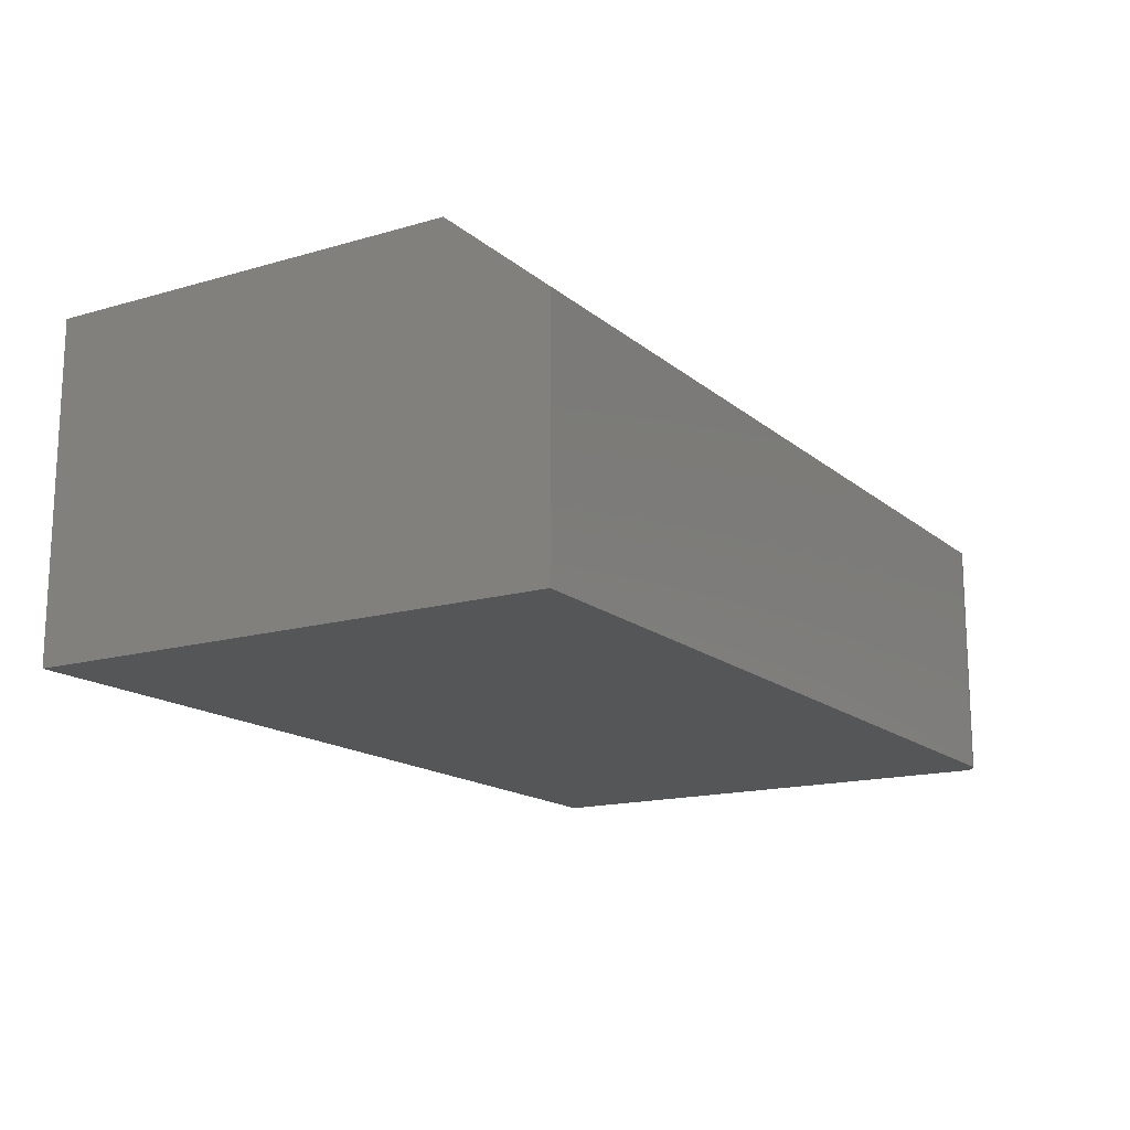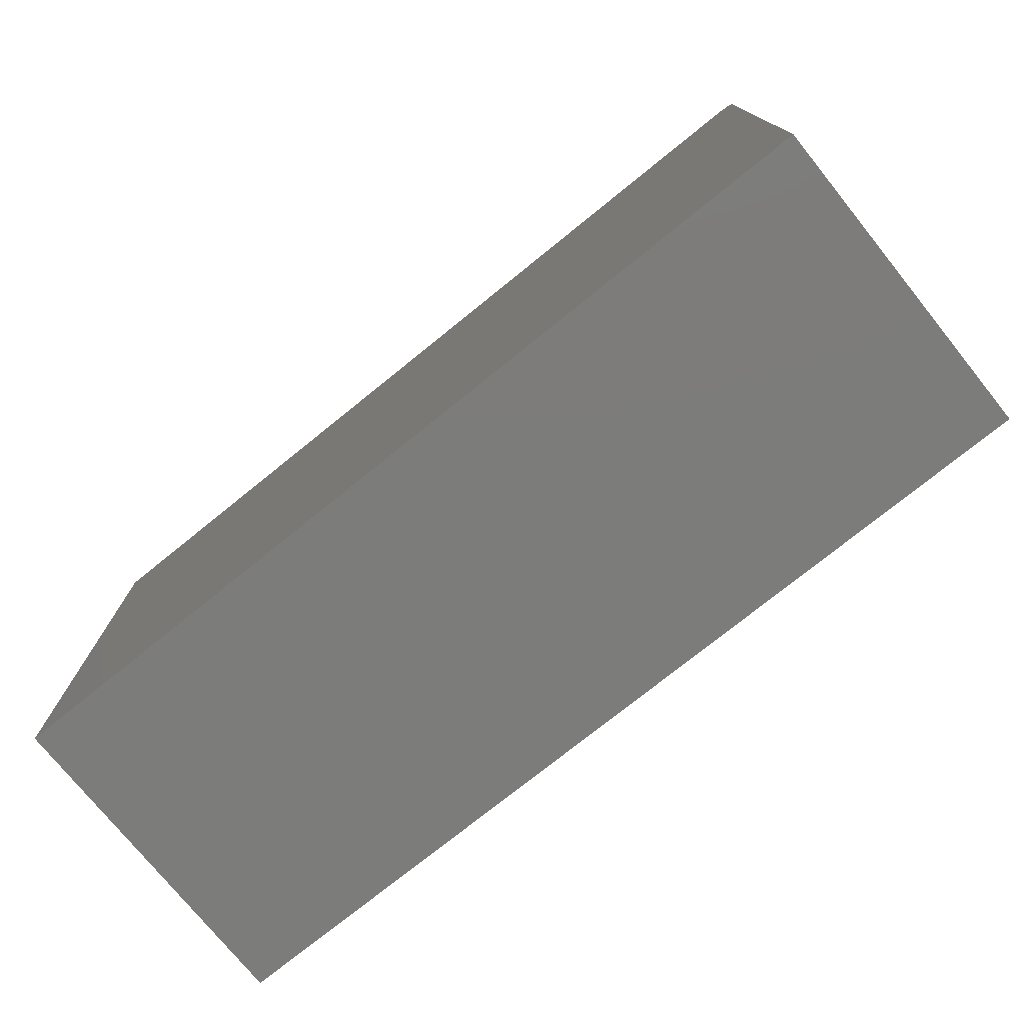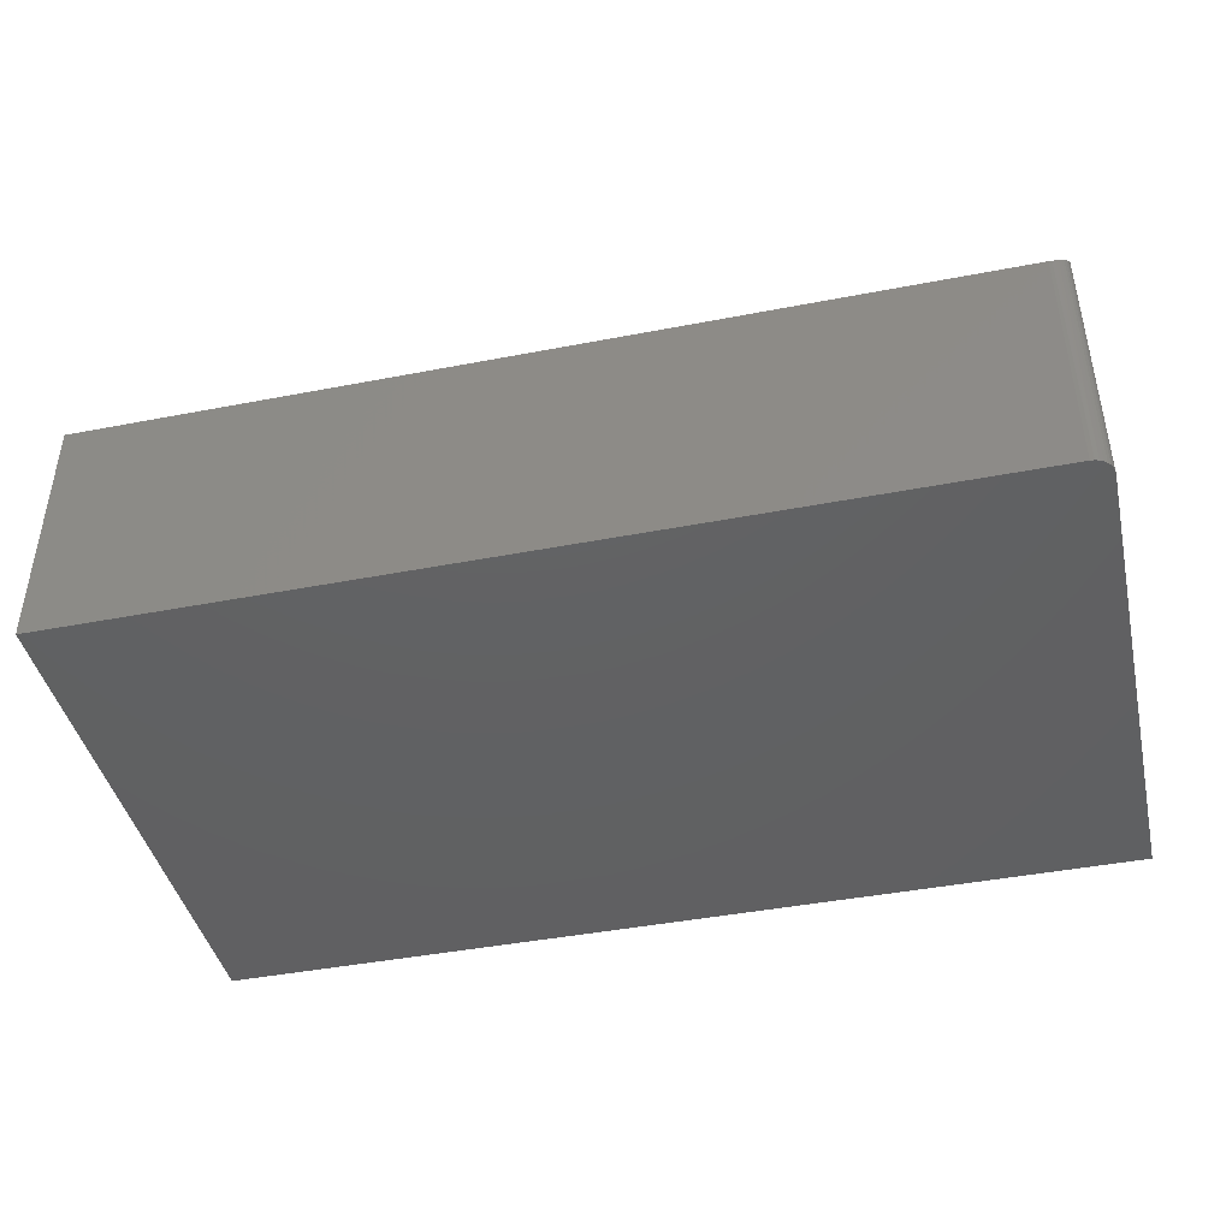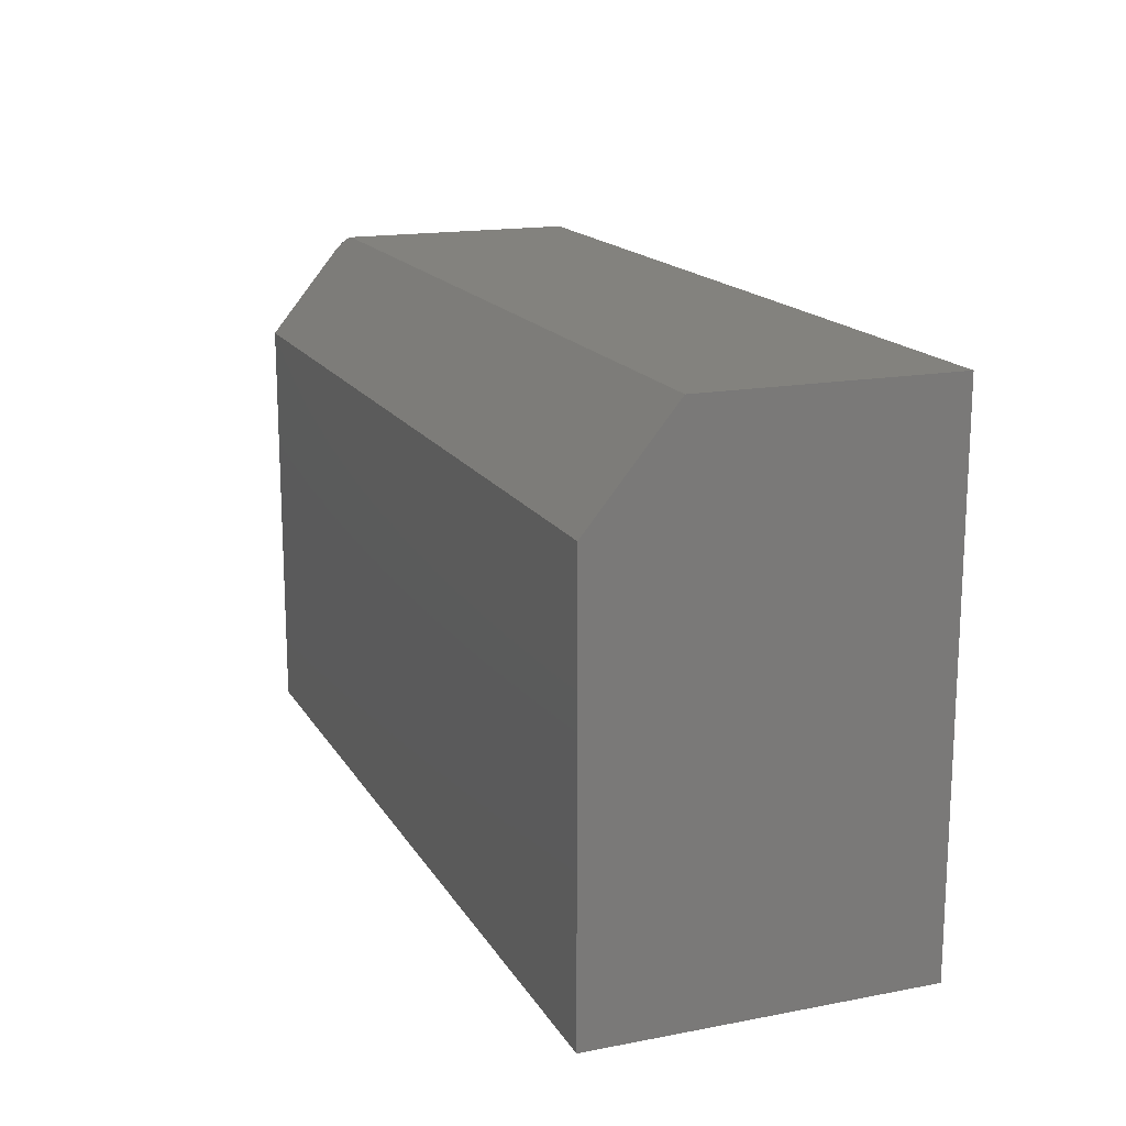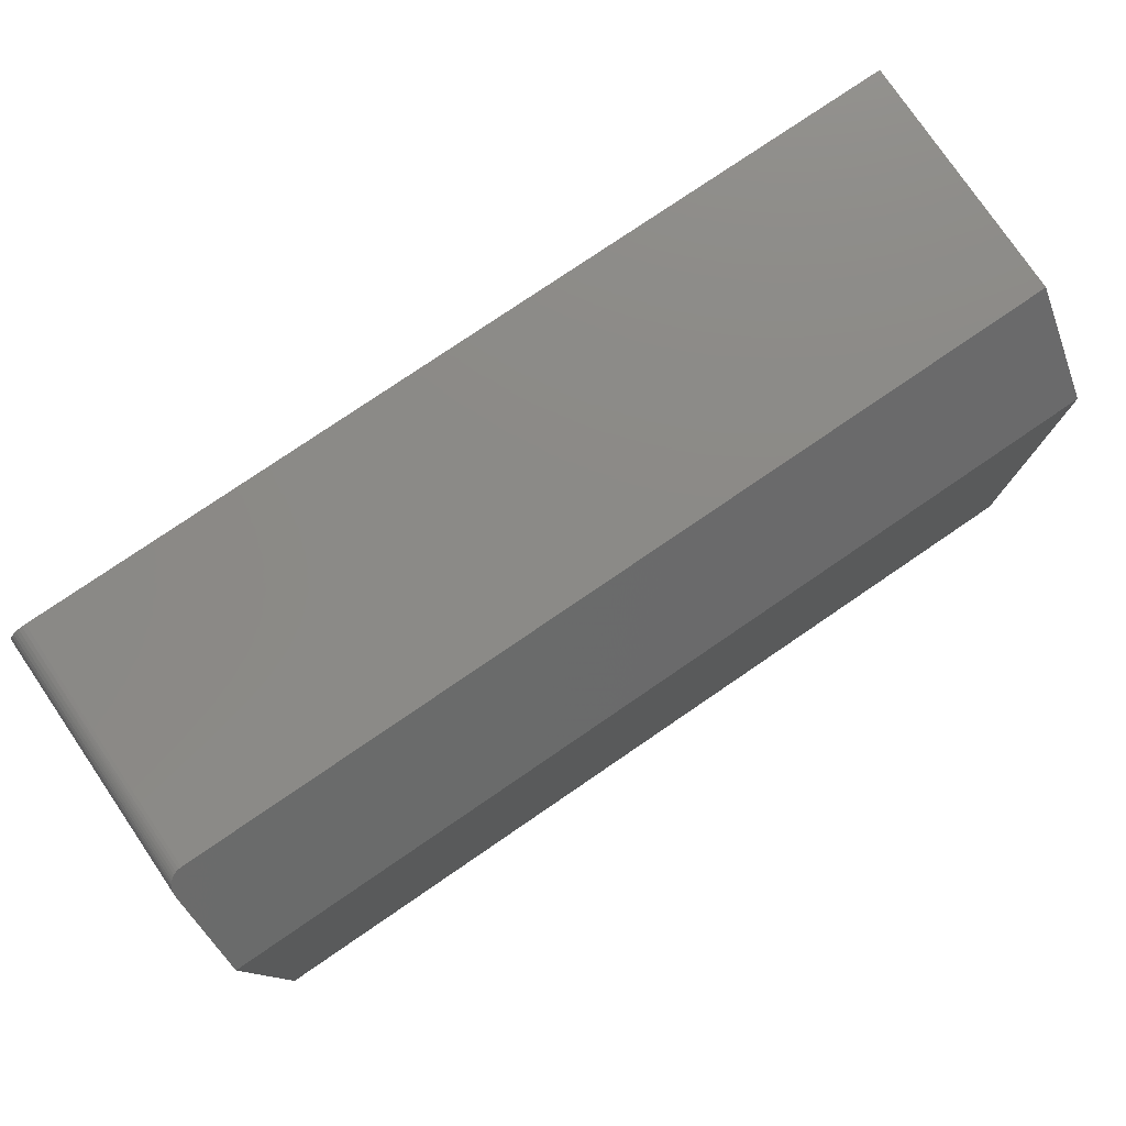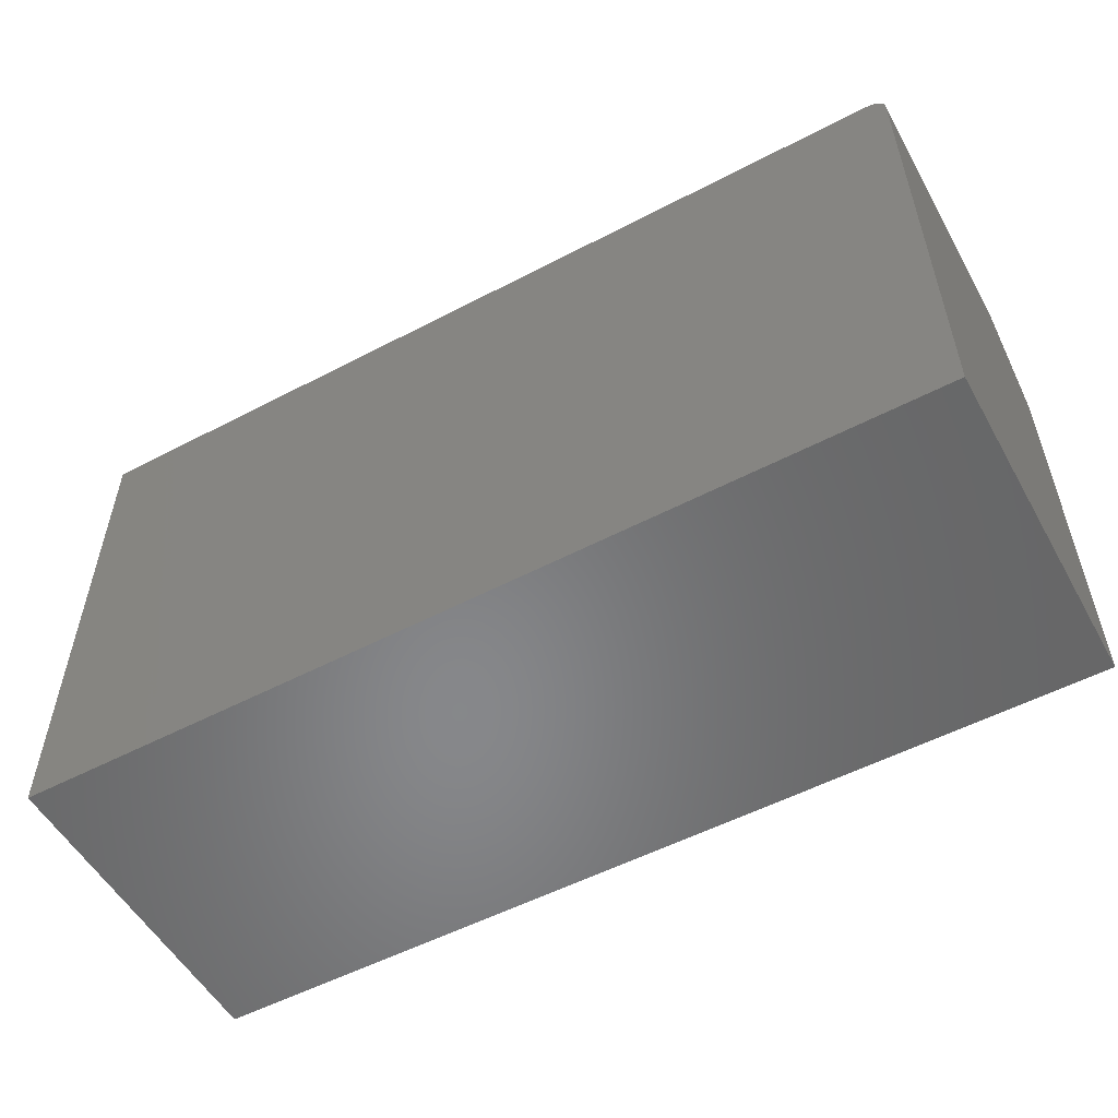
<metadata>
{"format":"stl","ext":"stl","renderer":"f3d","projection":"perspective","resolution":1024,"background":"white","views":[{"elev":-15.7,"azim":-58.7,"up":"+Y"},{"elev":-75.5,"azim":38.9,"up":"+Z"},{"elev":-43.0,"azim":12.9,"up":"+Y"},{"elev":16.4,"azim":-111.3,"up":"+Z"},{"elev":78.0,"azim":145.7,"up":"+Z"},{"elev":-54.2,"azim":29.0,"up":"+Z"}]}
</metadata>
<code>
# stl→obj: 27 verts, 50 faces
v 0.75 -0.05753 0.4186
v 0.7482 -0.06342 0.4258
v 0.7495 -0.06063 0.4224
v 0.75 0 0.3483
v 2.133e-17 0 0.3483
v 0 -0.07031 0.4342
v 0.7344 -0.07031 0.4342
v 0.7368 -0.07015 0.434
v 0.7392 -0.06968 0.4334
v 0.7415 -0.06892 0.4325
v 0.7435 -0.06789 0.4312
v 0.7454 -0.0666 0.4297
v 0.747 -0.0651 0.4278
v 0.7344 -0.2734 0.4342
v 2.659e-17 -0.2734 0.4342
v 0.75 -0.2734 -4.592e-17
v 0.75 0 -4.592e-17
v 0.75 -0.2734 0.4186
v 0 -0.2734 0
v 0.7454 -0.2734 0.4296
v 0.7431 -0.2734 0.4316
v 0.7404 -0.2734 0.433
v 0.7374 -0.2734 0.4339
v 0.7497 -0.2734 0.4216
v 0.7488 -0.2734 0.4246
v 0.7474 -0.2734 0.4273
v 0 0 0
f 1 2 3
f 4 5 6
f 4 6 7
f 4 7 8
f 4 8 9
f 4 9 10
f 4 10 11
f 4 11 12
f 4 12 13
f 4 13 2
f 4 2 1
f 14 7 15
f 15 7 6
f 16 17 18
f 18 17 4
f 18 4 1
f 18 19 16
f 20 21 22
f 20 22 23
f 20 23 14
f 15 19 18
f 15 18 24
f 15 24 25
f 15 25 26
f 15 26 20
f 15 20 14
f 18 3 24
f 18 1 3
f 23 22 9
f 10 9 22
f 22 21 10
f 10 21 11
f 11 21 20
f 11 20 12
f 12 20 26
f 12 26 13
f 2 13 26
f 26 25 2
f 3 2 25
f 3 25 24
f 7 14 8
f 8 14 23
f 8 23 9
f 27 5 17
f 17 5 4
f 27 19 5
f 5 19 15
f 5 15 6
f 19 27 16
f 16 27 17

</code>
